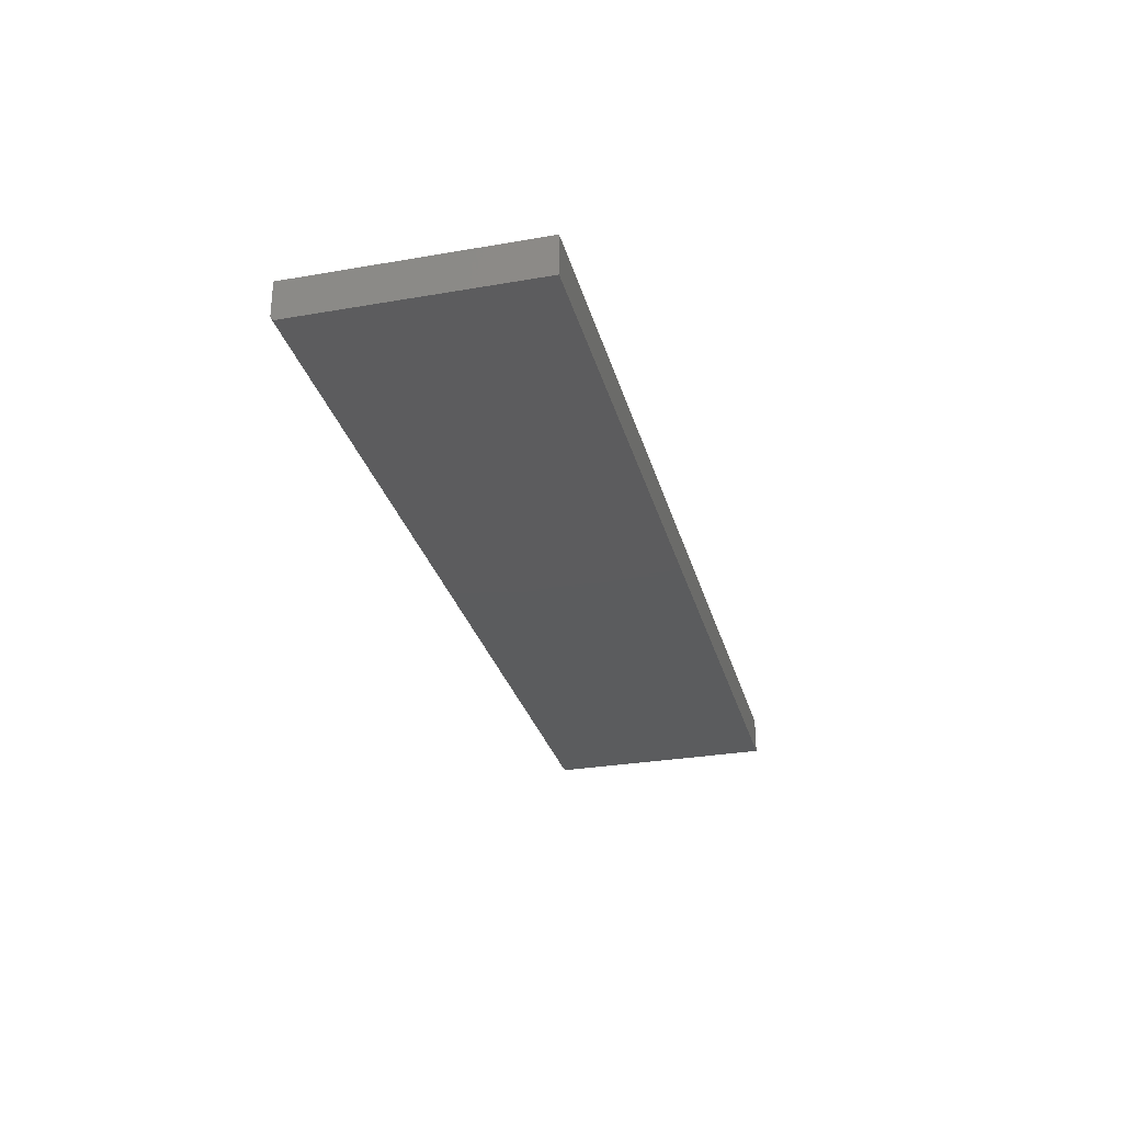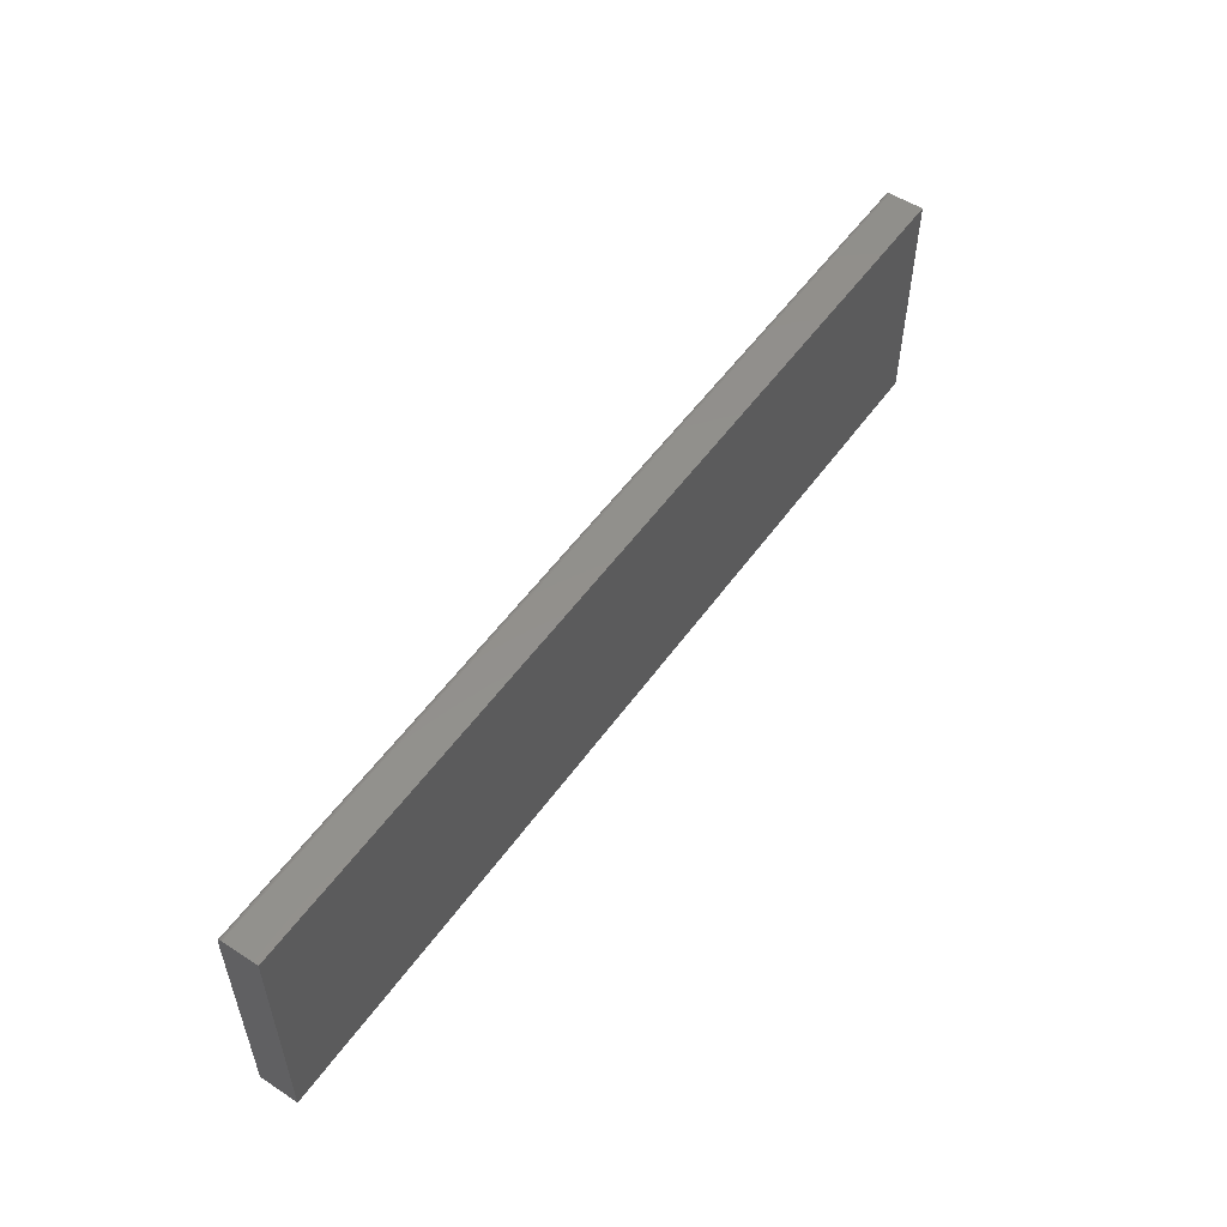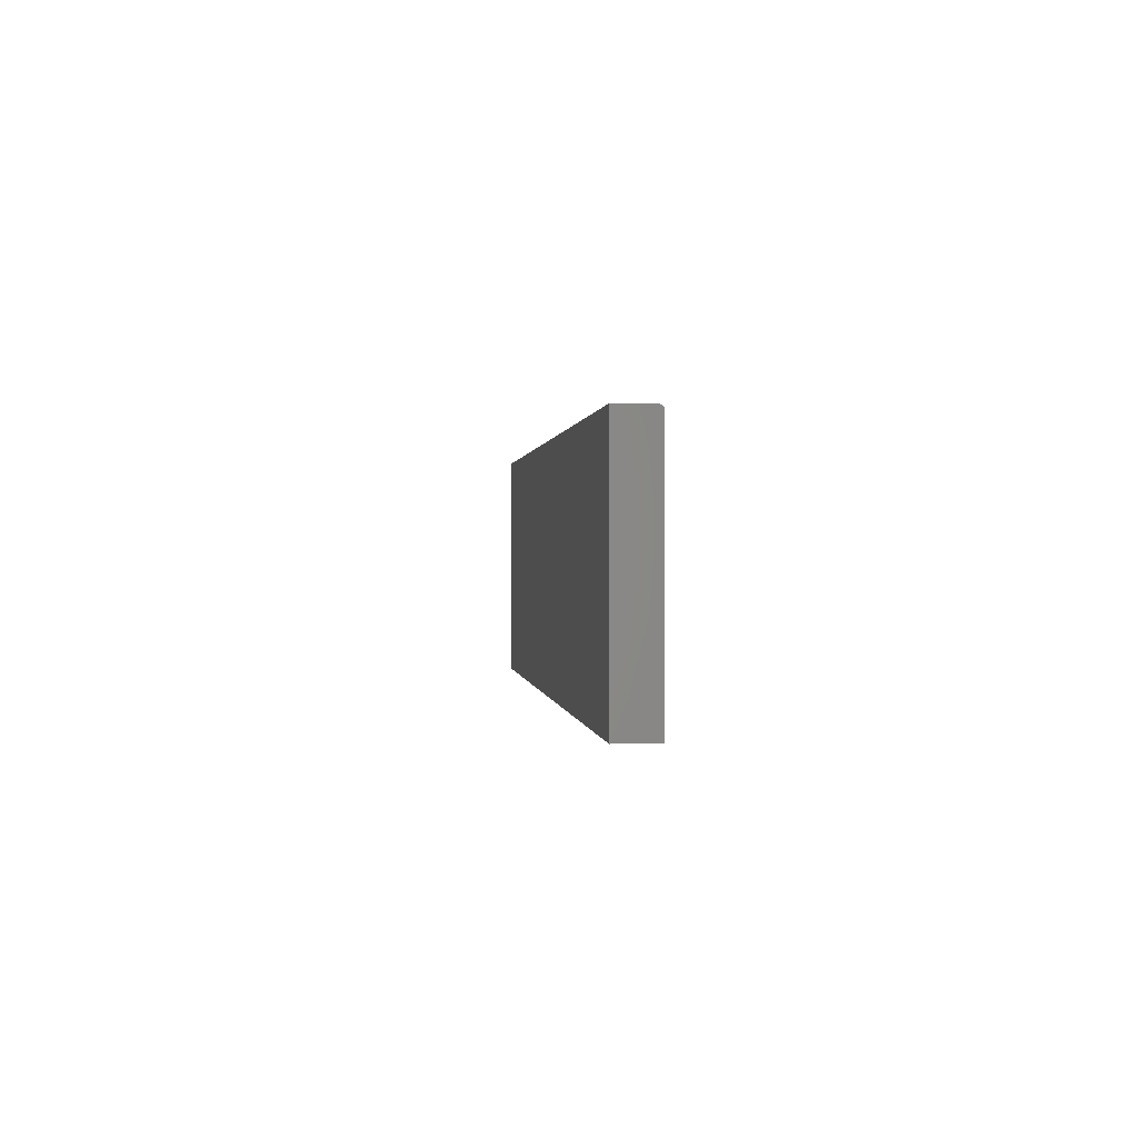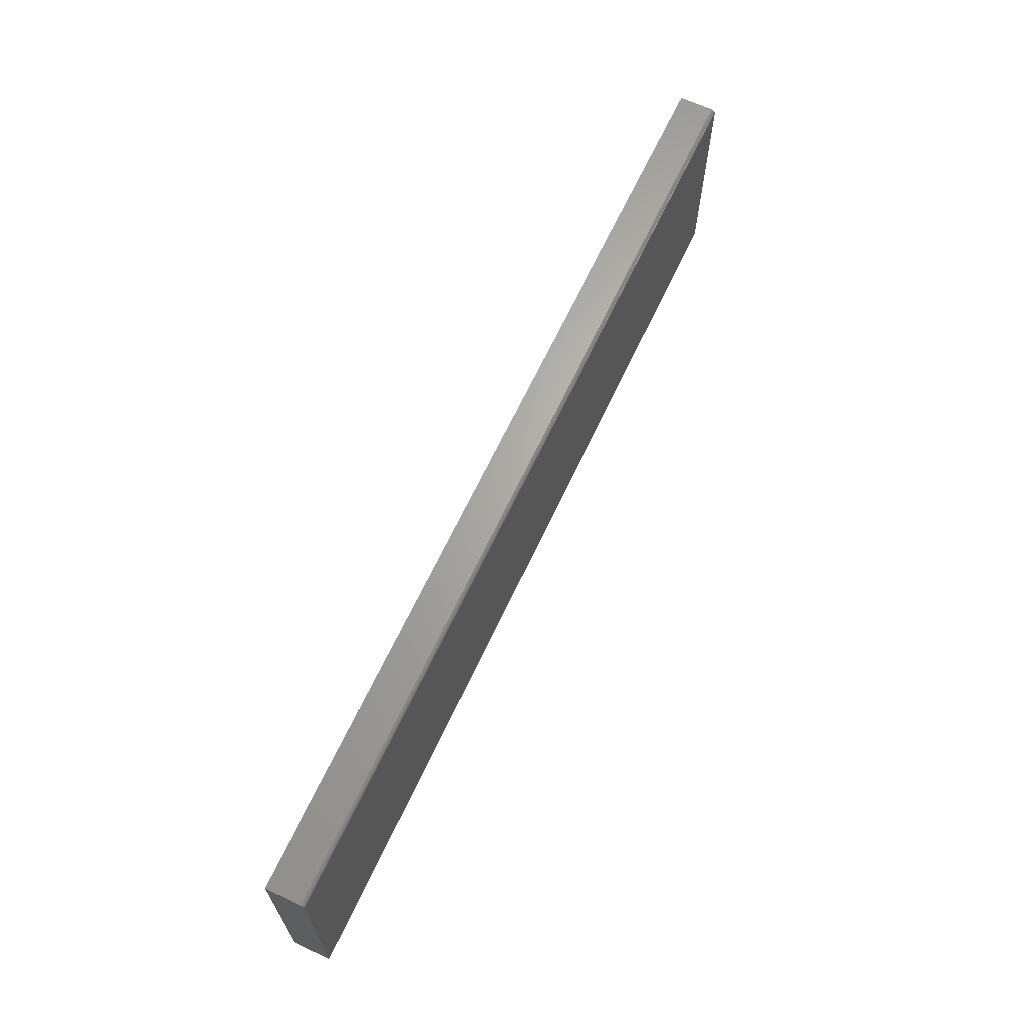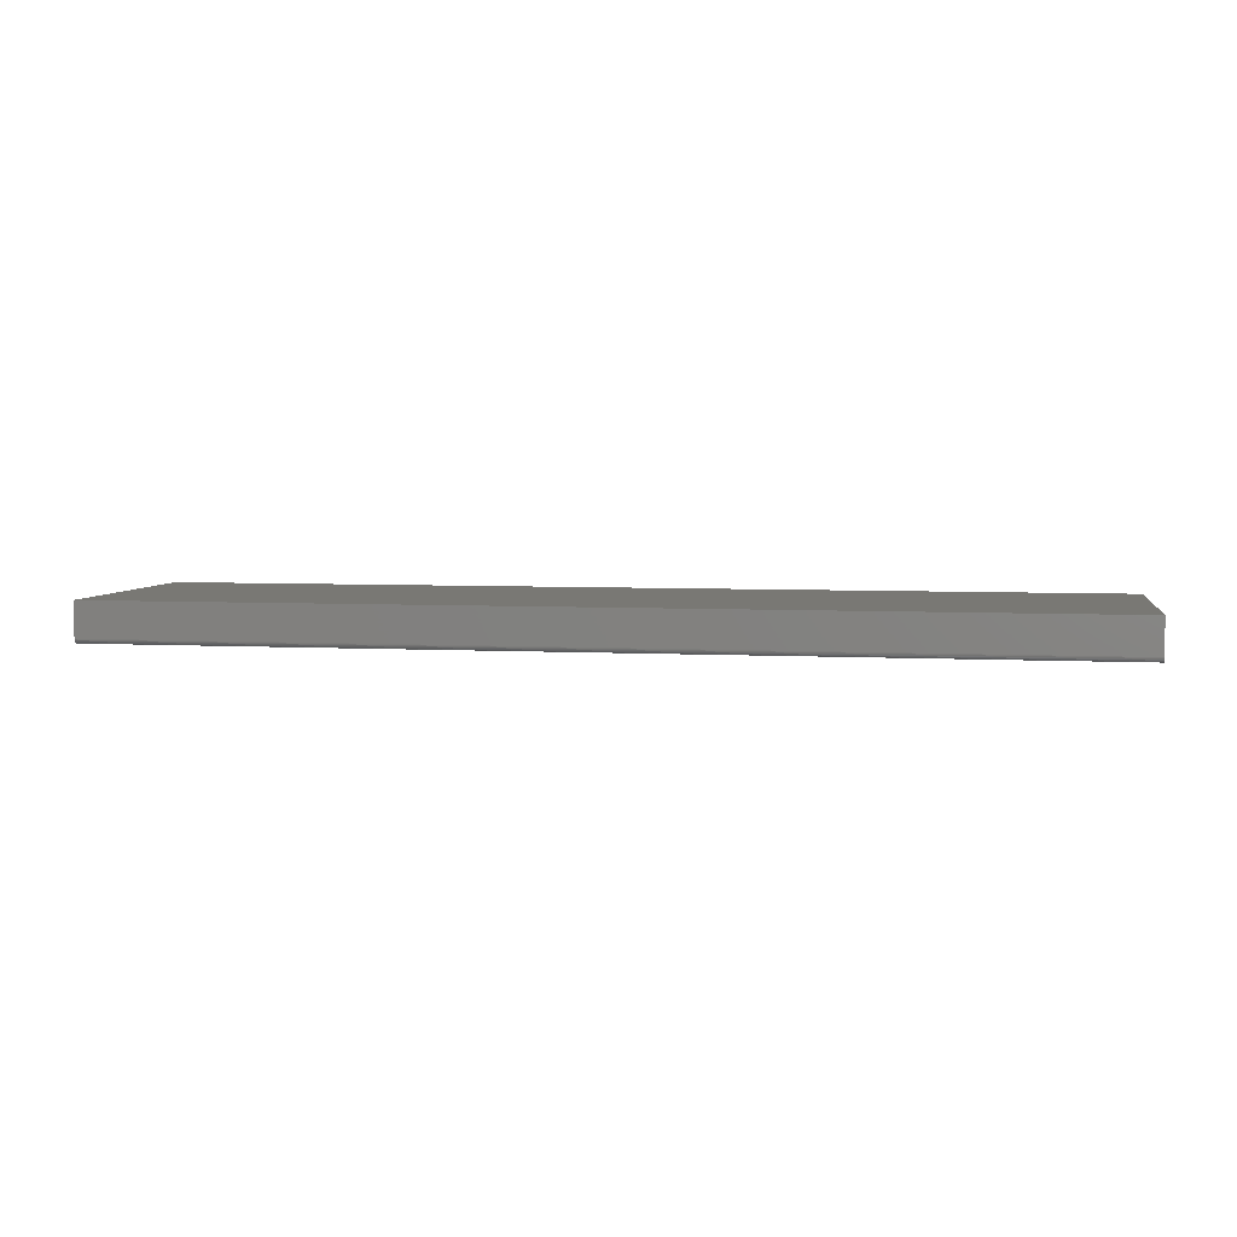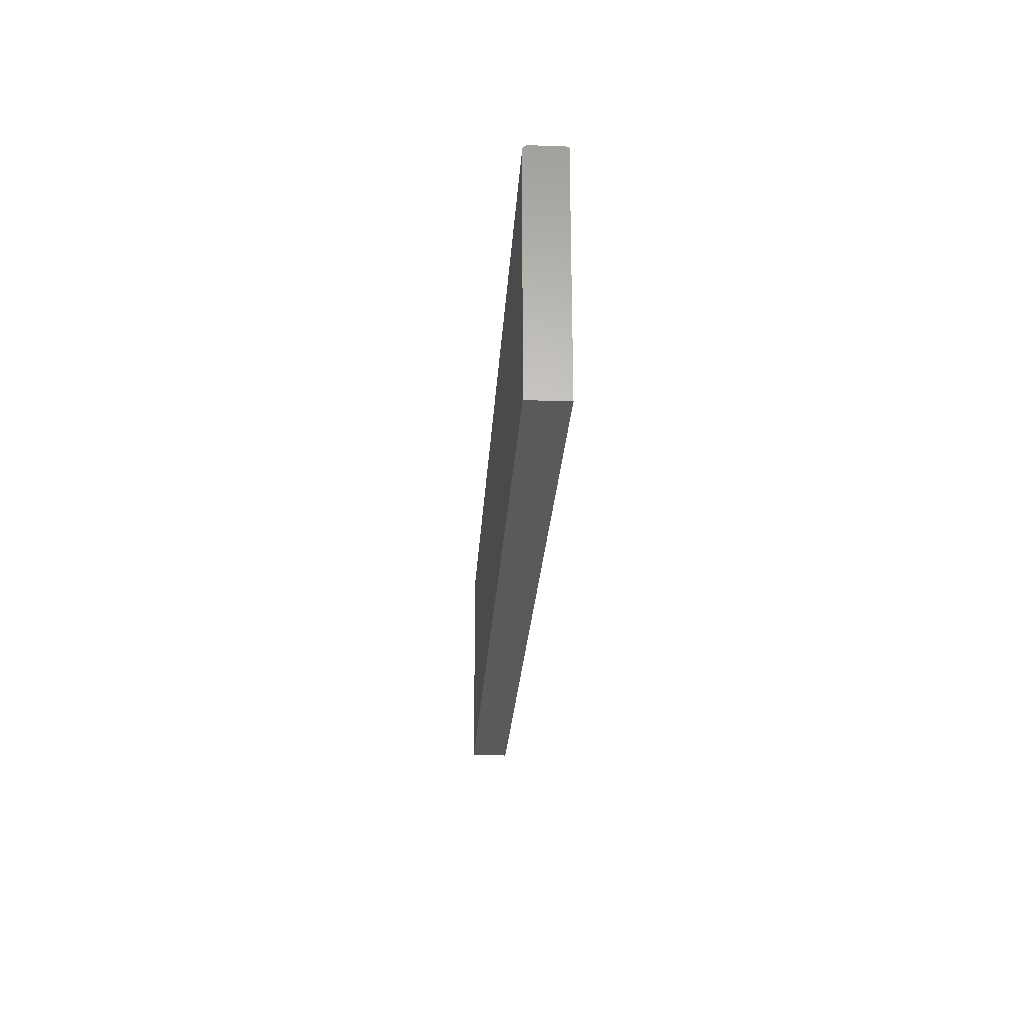
<metadata>
{"format":"stl","ext":"stl","renderer":"f3d","projection":"perspective","resolution":1024,"background":"white","views":[{"elev":-29.3,"azim":-75.6,"up":"+Z"},{"elev":53.8,"azim":-55.2,"up":"+Y"},{"elev":0.4,"azim":84.2,"up":"+Y"},{"elev":65.5,"azim":115.1,"up":"+Y"},{"elev":4.9,"azim":-170.2,"up":"+Z"},{"elev":-24.4,"azim":-93.4,"up":"+Y"}]}
</metadata>
<code>
# stl→obj: 24 verts, 44 faces
v -0.75 0 0
v -0.75 0.3711 0
v 0.75 0 0
v 0.75 0.3711 0
v -0.75 0.3755 0.001317
v -0.75 0.3727 0.0001501
v -0.75 0.3741 0.0005947
v -0.75 0.3776 0.003472
v -0.75 0.3789 0.0625
v -0.75 0.3789 0.007812
v -0.75 0.3788 0.006288
v -0.75 0.3784 0.004823
v -0.75 0 0.0625
v -0.75 0.3767 0.002288
v 0.75 0.3789 0.0625
v 0.75 0.3789 0.007812
v 0.75 0 0.0625
v 0.75 0.3727 0.0001501
v 0.75 0.3741 0.0005947
v 0.75 0.3755 0.001317
v 0.75 0.3767 0.002288
v 0.75 0.3776 0.003472
v 0.75 0.3784 0.004823
v 0.75 0.3788 0.006288
f 1 2 3
f 3 2 4
f 2 5 6
f 5 7 6
f 8 9 10
f 8 10 11
f 8 11 12
f 13 9 8
f 13 8 14
f 13 14 5
f 13 5 2
f 13 2 1
f 15 16 9
f 9 16 10
f 4 17 3
f 18 19 20
f 18 20 21
f 18 21 22
f 18 22 23
f 18 23 24
f 18 24 16
f 15 17 4
f 15 4 18
f 15 18 16
f 4 2 18
f 18 2 6
f 18 6 19
f 19 6 7
f 19 7 20
f 20 7 5
f 20 5 21
f 21 5 14
f 21 14 22
f 22 14 8
f 22 8 23
f 23 8 12
f 23 12 24
f 24 12 11
f 24 11 16
f 16 11 10
f 13 17 9
f 9 17 15
f 13 1 17
f 17 1 3

</code>
